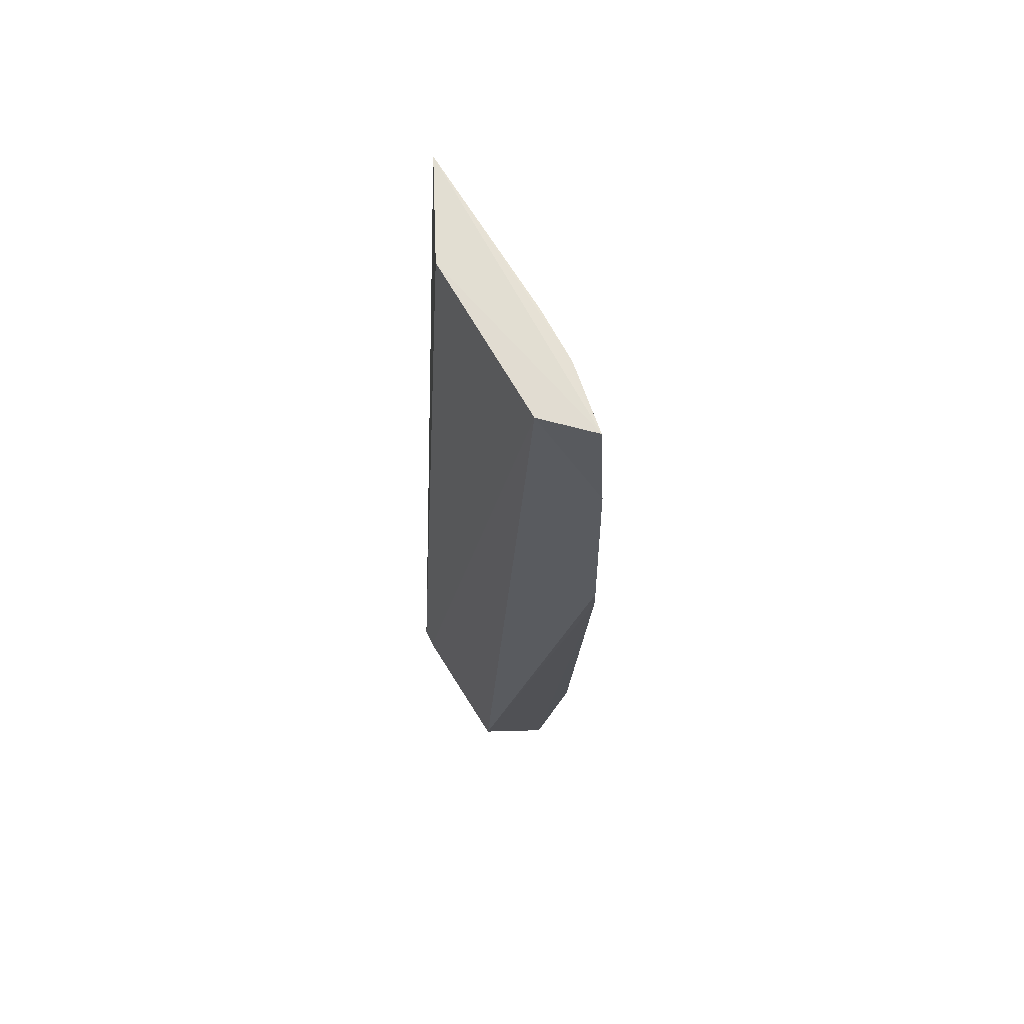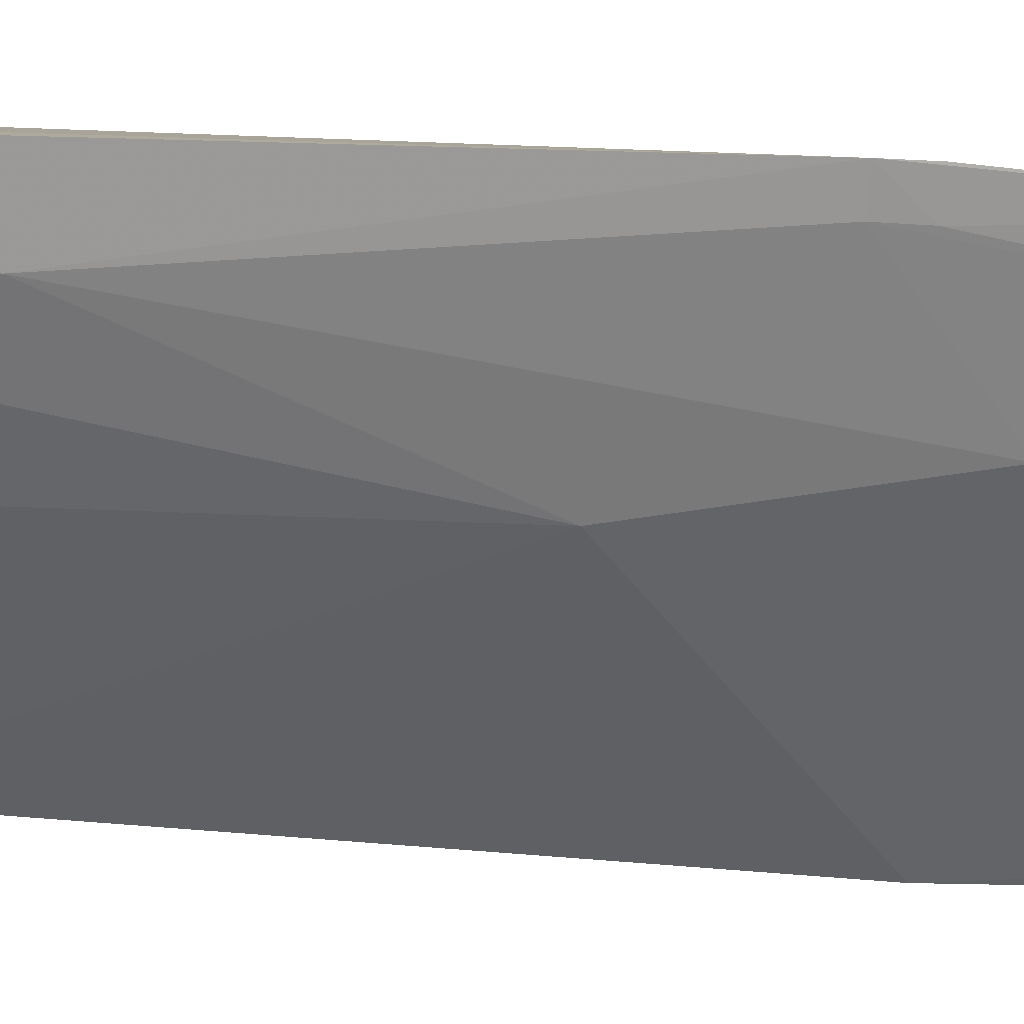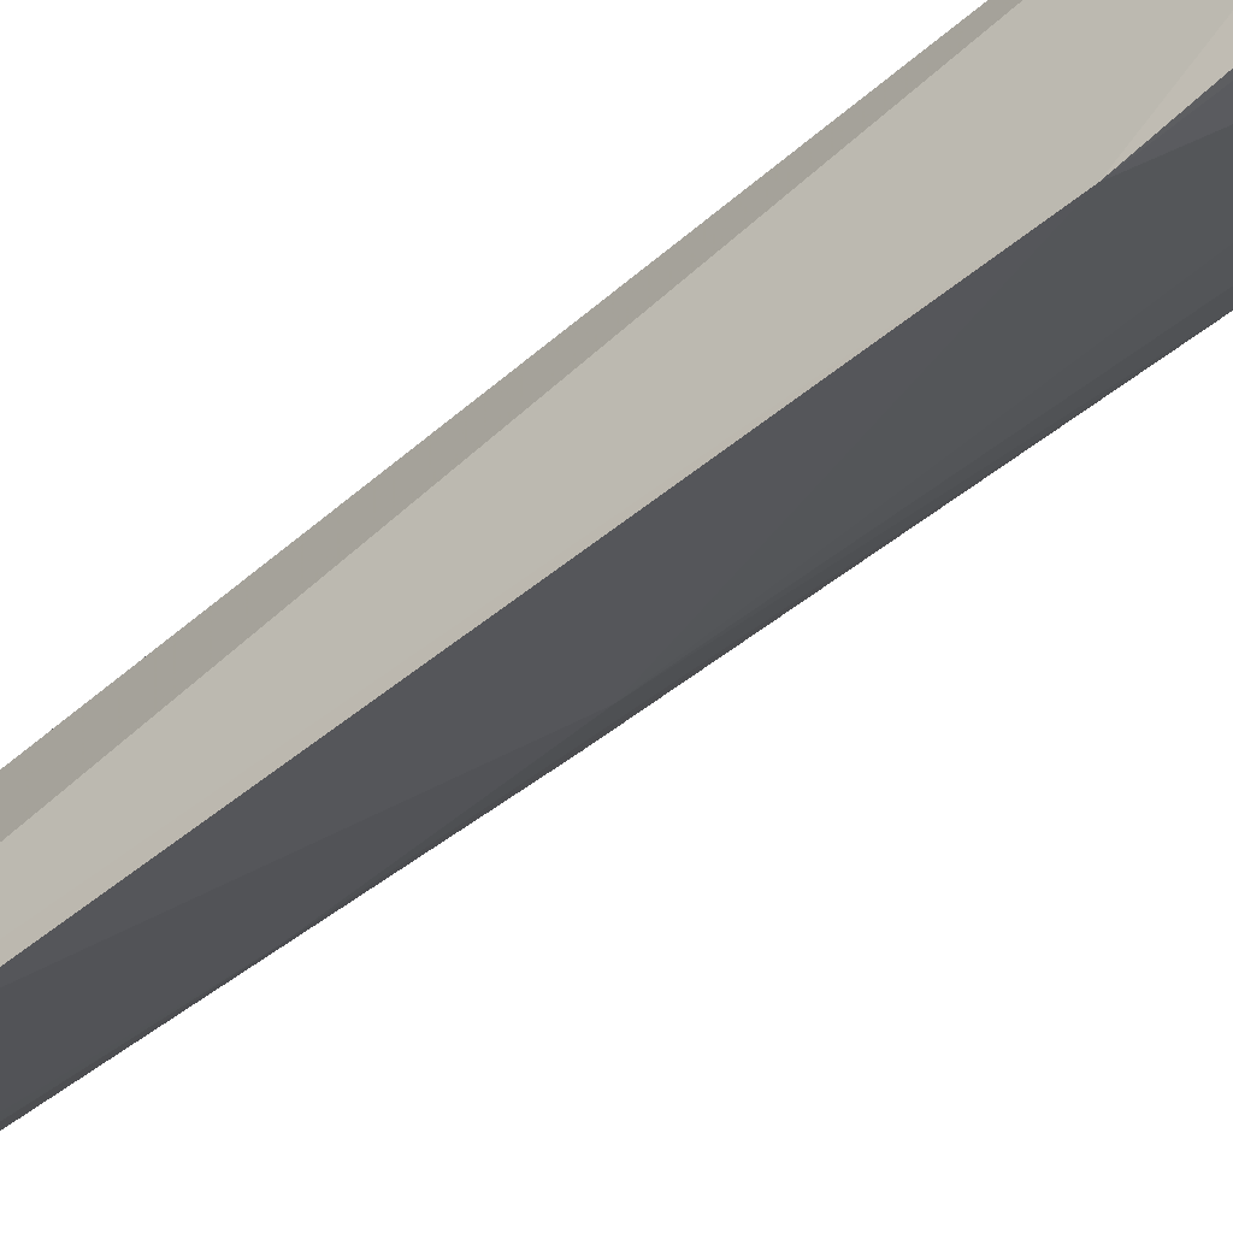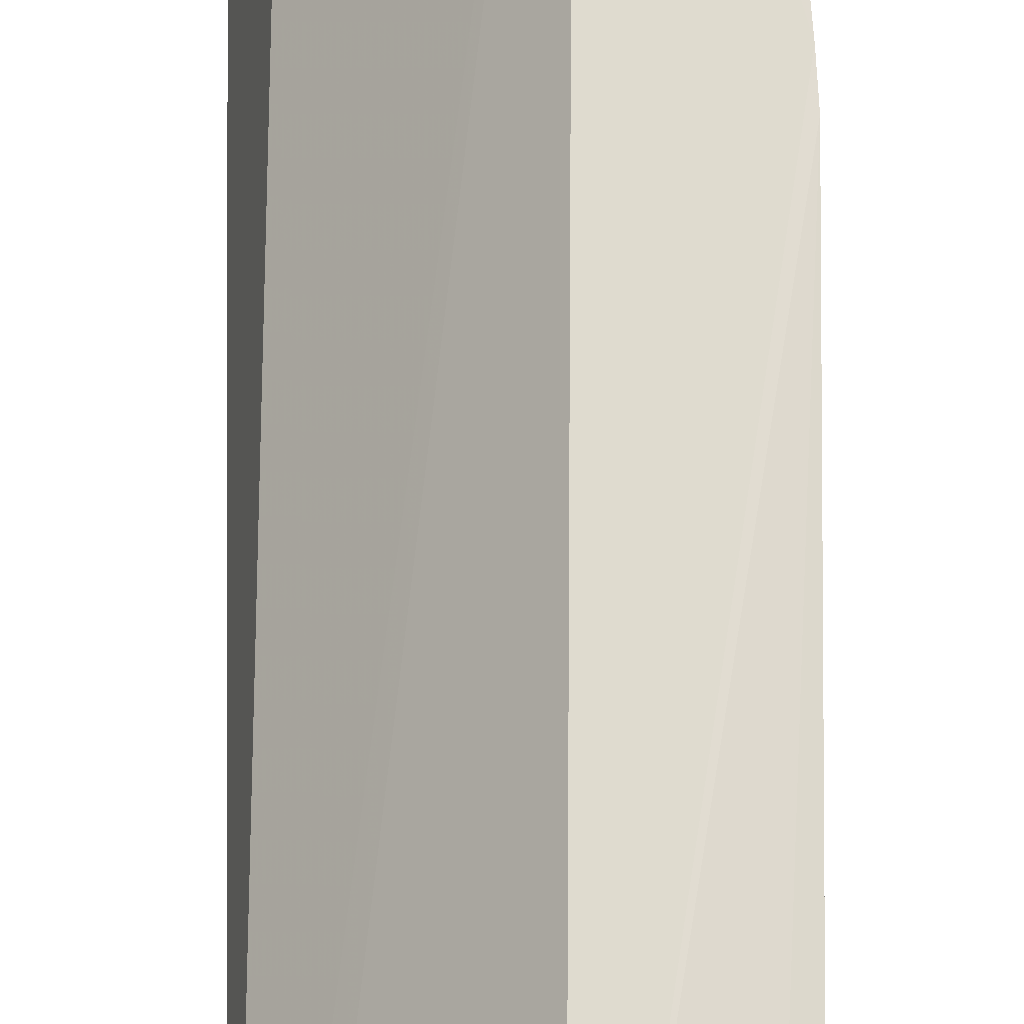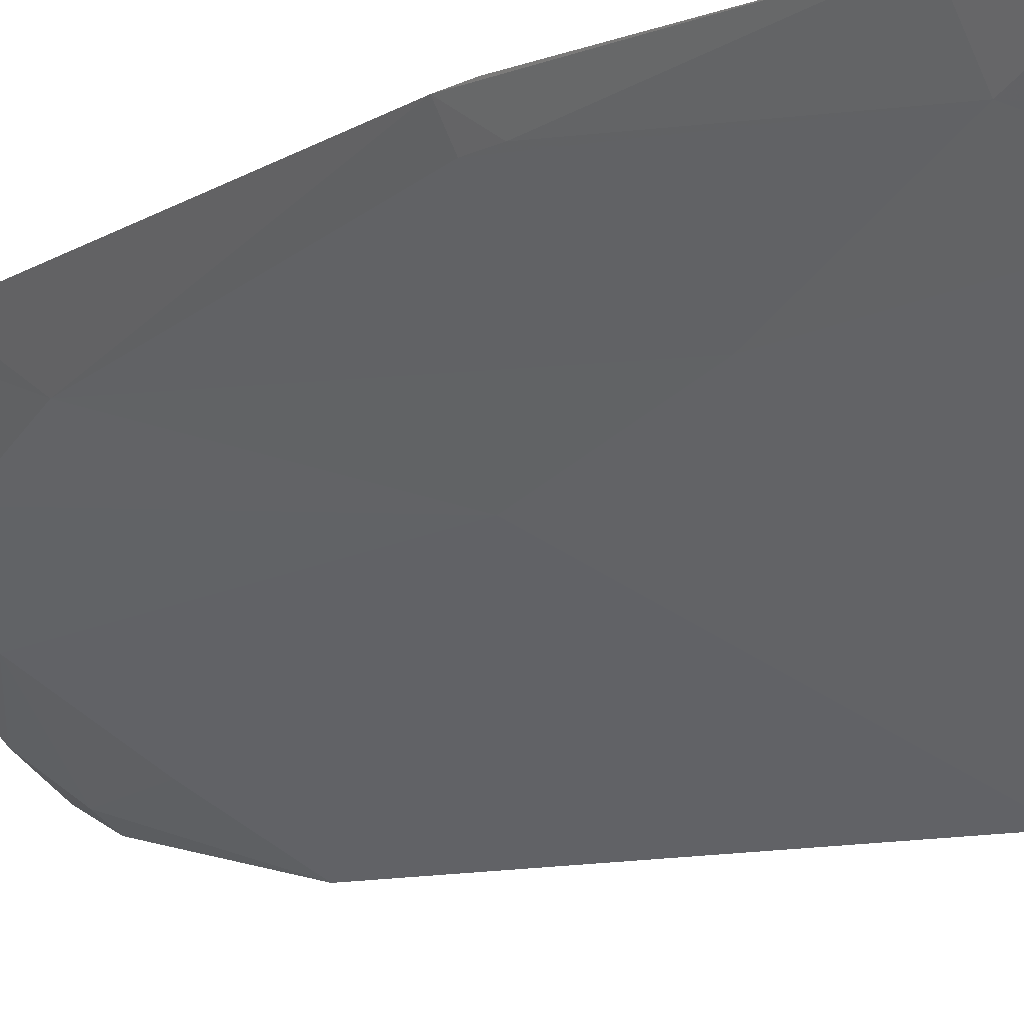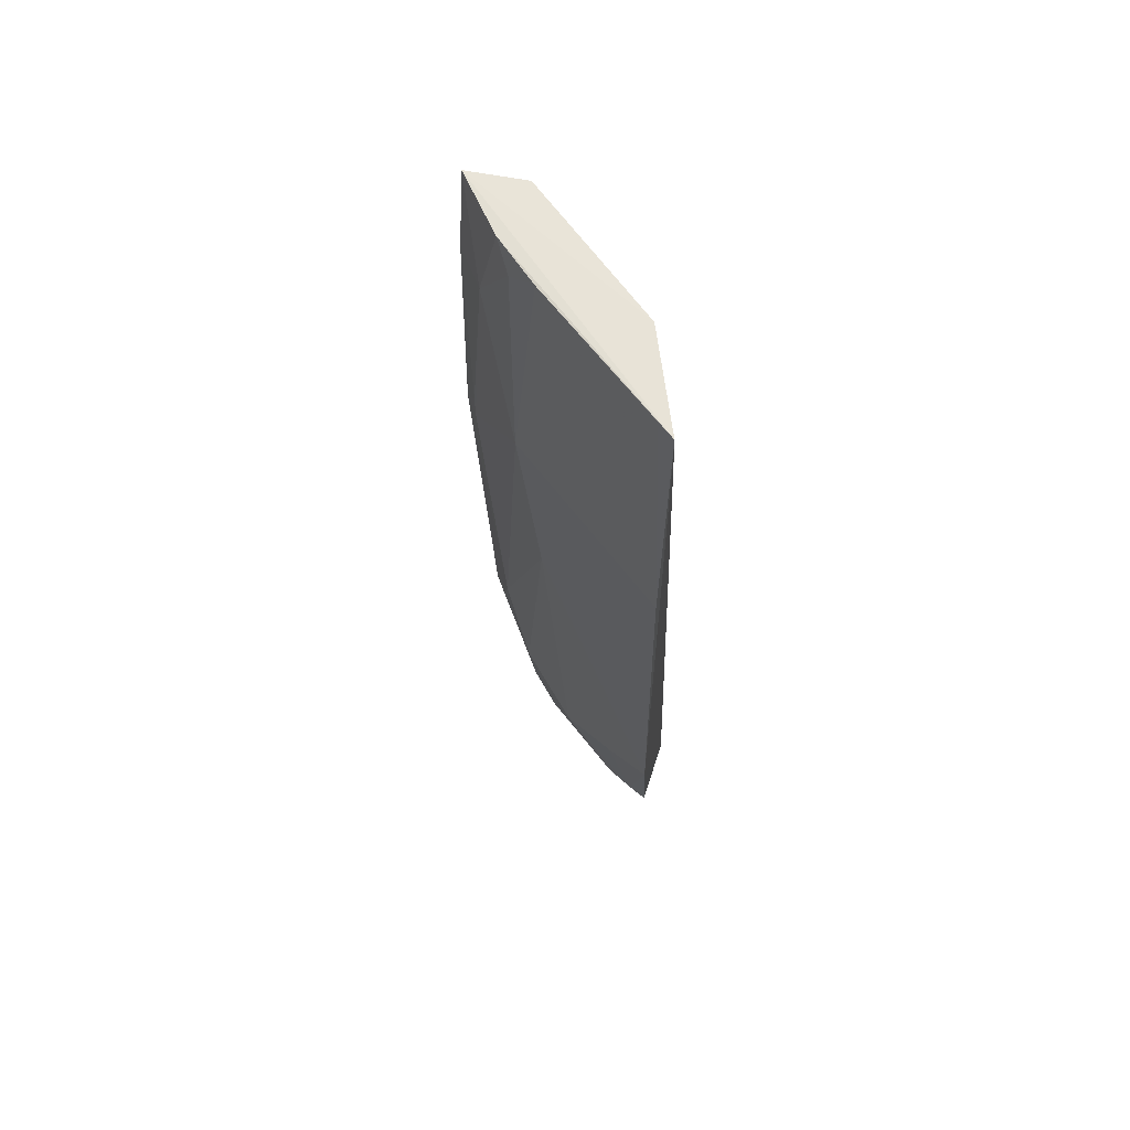
<metadata>
{"format":"obj","ext":"obj","renderer":"f3d","projection":"perspective","resolution":1024,"background":"white","views":[{"elev":68.4,"azim":13.4,"up":"+Y"},{"elev":-6.7,"azim":75.2,"up":"+Z"},{"elev":-48.5,"azim":-49.2,"up":"+Z"},{"elev":69.7,"azim":-2.2,"up":"+Z"},{"elev":-11.3,"azim":142.8,"up":"+Z"},{"elev":61.7,"azim":-171.4,"up":"+Y"}]}
</metadata>
<code>
v 0.09064 0.03272 0.02843
v 0.08674 -0.06944 0.03064
v 0.08211 -0.01703 0.01698
v 0.06827 0.03255 0.003164
v 0.06705 -0.07024 0.01972
v 0.0851 0.02936 0.01997
v 0.08792 -0.04177 0.02541
v 0.07956 -0.07015 0.03237
v 0.07145 0.03265 0.01463
v 0.06827 -0.04807 0.006261
v 0.06857 0.001568 0.003312
v 0.08637 0.03256 0.02174
v 0.09227 -0.007823 0.03077
v 0.08507 0.001548 0.0198
v 0.0683 -0.07123 0.02111
v 0.08427 0.03264 0.02822
v 0.07915 -0.05987 0.01749
v 0.08217 0.03248 0.01702
v 0.09013 -0.04806 0.03027
v 0.08888 0.0202 0.02482
v 0.07843 -0.07078 0.03119
v 0.09156 0.02018 0.02955
v 0.07318 -0.0539 0.01135
v 0.08506 -0.05391 0.02292
v 0.069 -0.06935 0.01227
v 0.06984 0.03248 0.004692
v 0.091 -0.007749 0.02844
v 0.09224 -0.004715 0.03079
v 0.08177 -0.06877 0.02299
v 0.08472 -0.06573 0.02574
v 0.08889 -0.04796 0.02791
v 0.07019 -0.06577 0.01154
v 0.06824 -0.06586 0.01037
v 0.09102 -0.004659 0.02841
v 0.08541 -0.06904 0.02838
v 0.0732 -0.06859 0.01465
f 9 1 4
f 9 4 5
f 10 5 4
f 11 10 4
f 11 3 10
f 12 4 1
f 13 8 2
f 14 7 3
f 14 3 11
f 16 1 9
f 16 15 8
f 16 9 5
f 16 5 15
f 18 12 6
f 18 4 12
f 18 6 14
f 19 13 2
f 19 7 13
f 20 12 1
f 20 14 6
f 20 6 12
f 21 15 2
f 21 2 8
f 21 8 15
f 22 1 16
f 22 20 1
f 23 10 3
f 23 3 17
f 24 17 3
f 24 3 7
f 25 15 5
f 25 2 15
f 26 11 4
f 26 4 18
f 26 18 14
f 26 14 11
f 27 13 7
f 27 7 14
f 27 14 20
f 28 22 16
f 28 16 8
f 28 8 13
f 28 13 22
f 29 17 24
f 29 2 25
f 30 29 24
f 31 24 7
f 31 7 19
f 31 30 24
f 31 19 2
f 31 2 30
f 32 23 17
f 32 10 23
f 33 25 5
f 33 5 10
f 33 32 25
f 33 10 32
f 34 22 13
f 34 13 27
f 34 27 20
f 34 20 22
f 35 30 2
f 35 2 29
f 35 29 30
f 36 29 25
f 36 25 32
f 36 32 17
f 36 17 29

</code>
